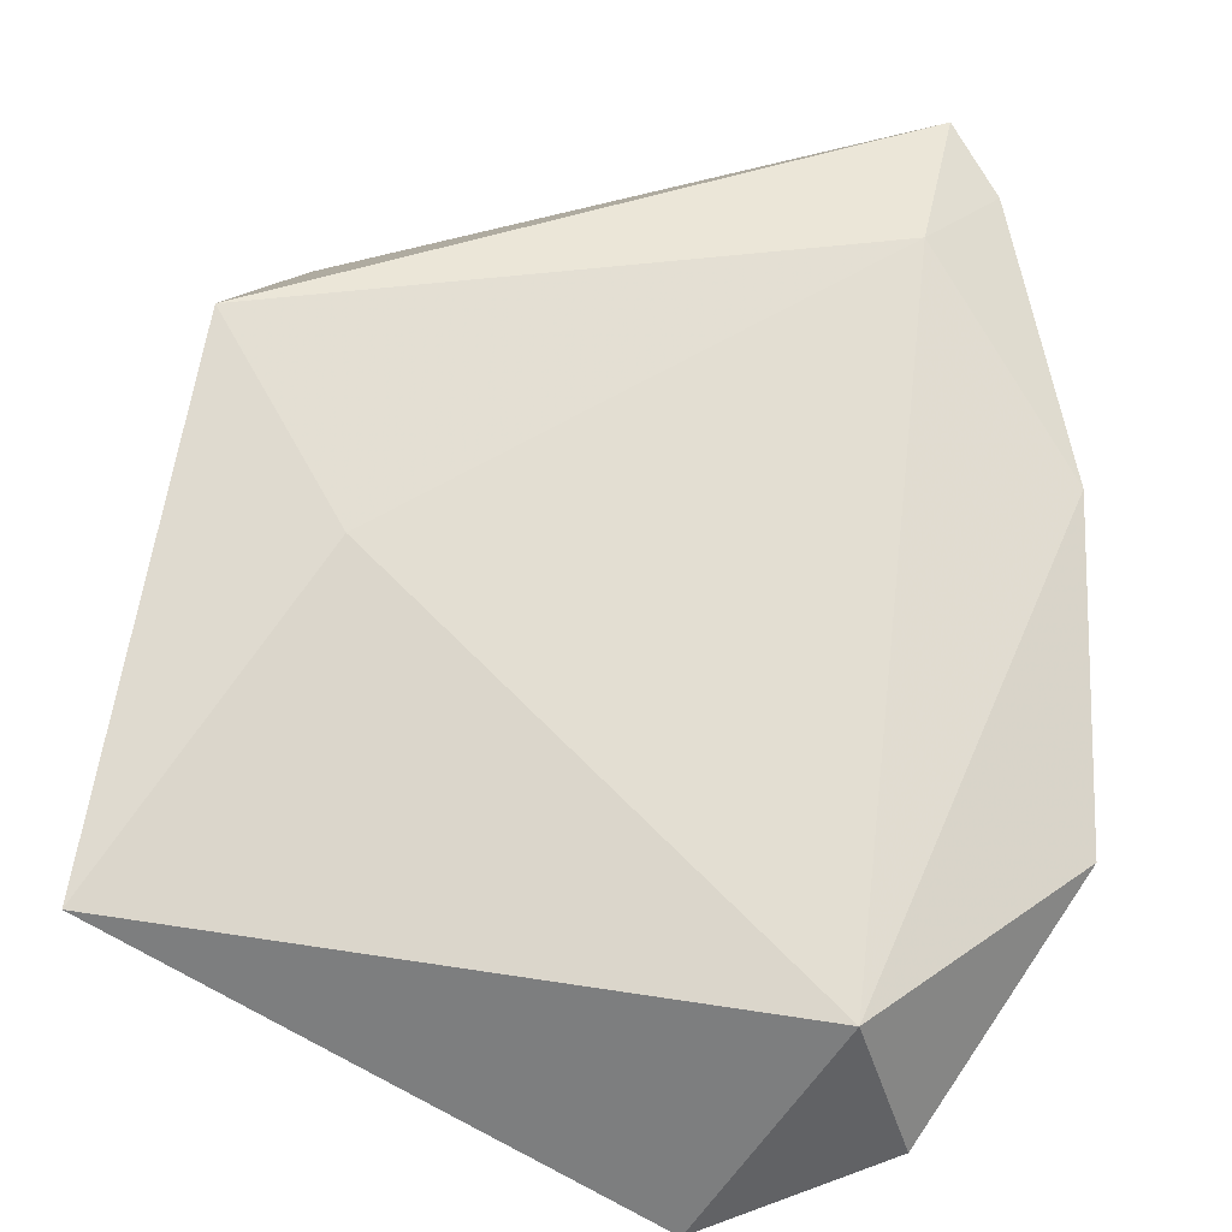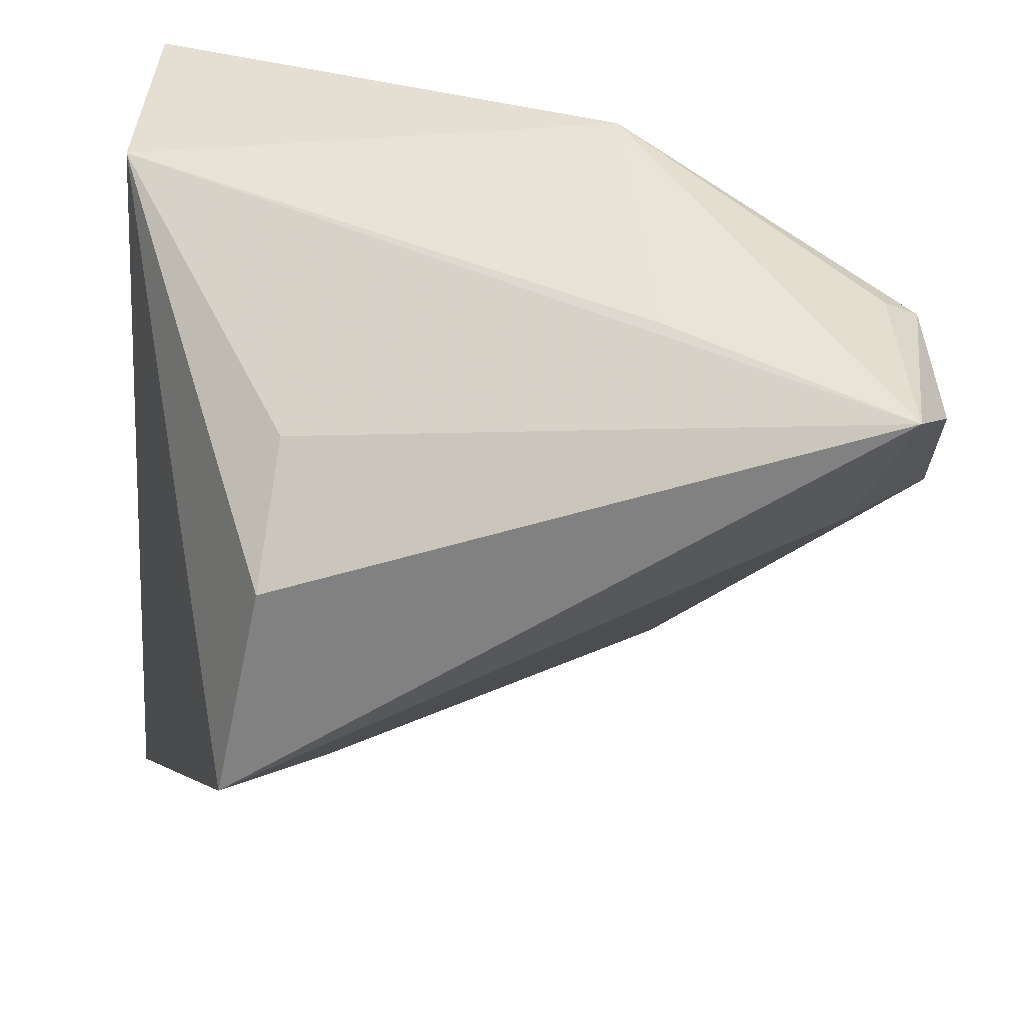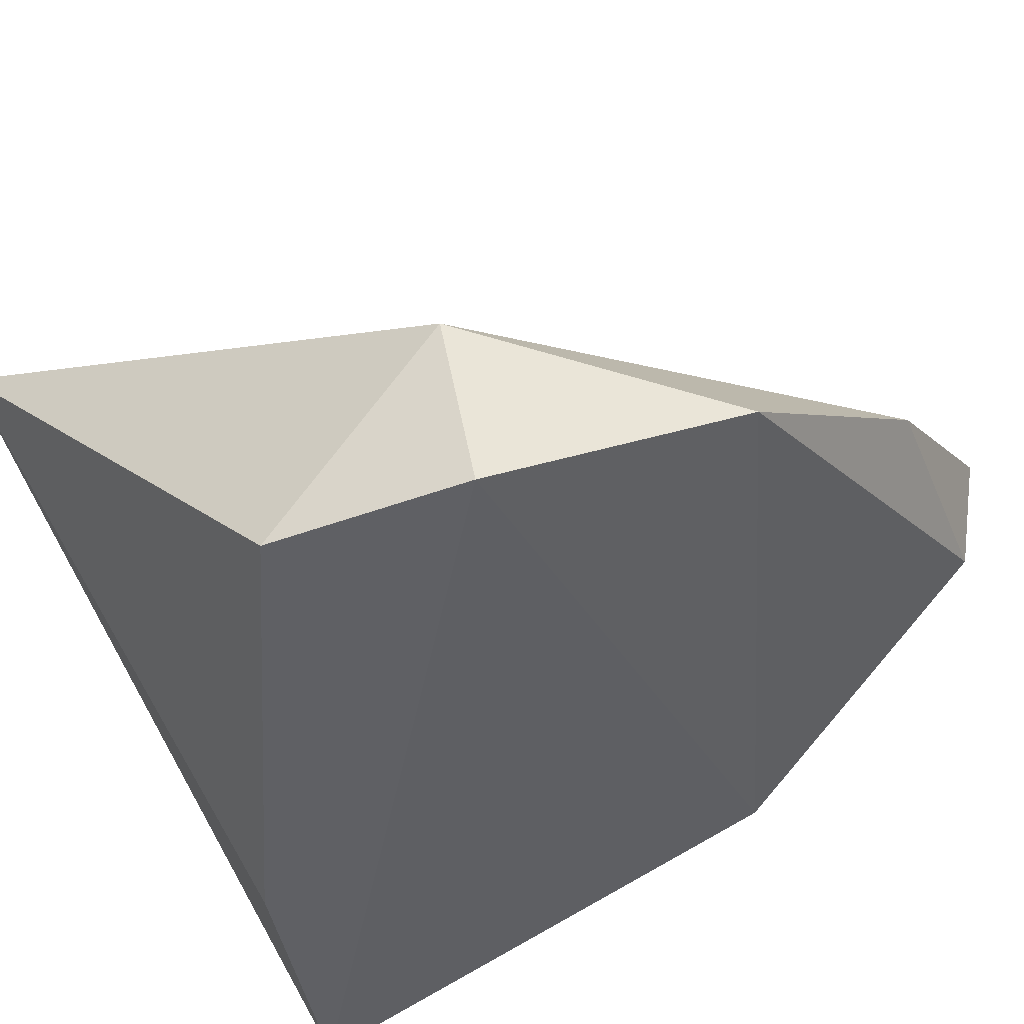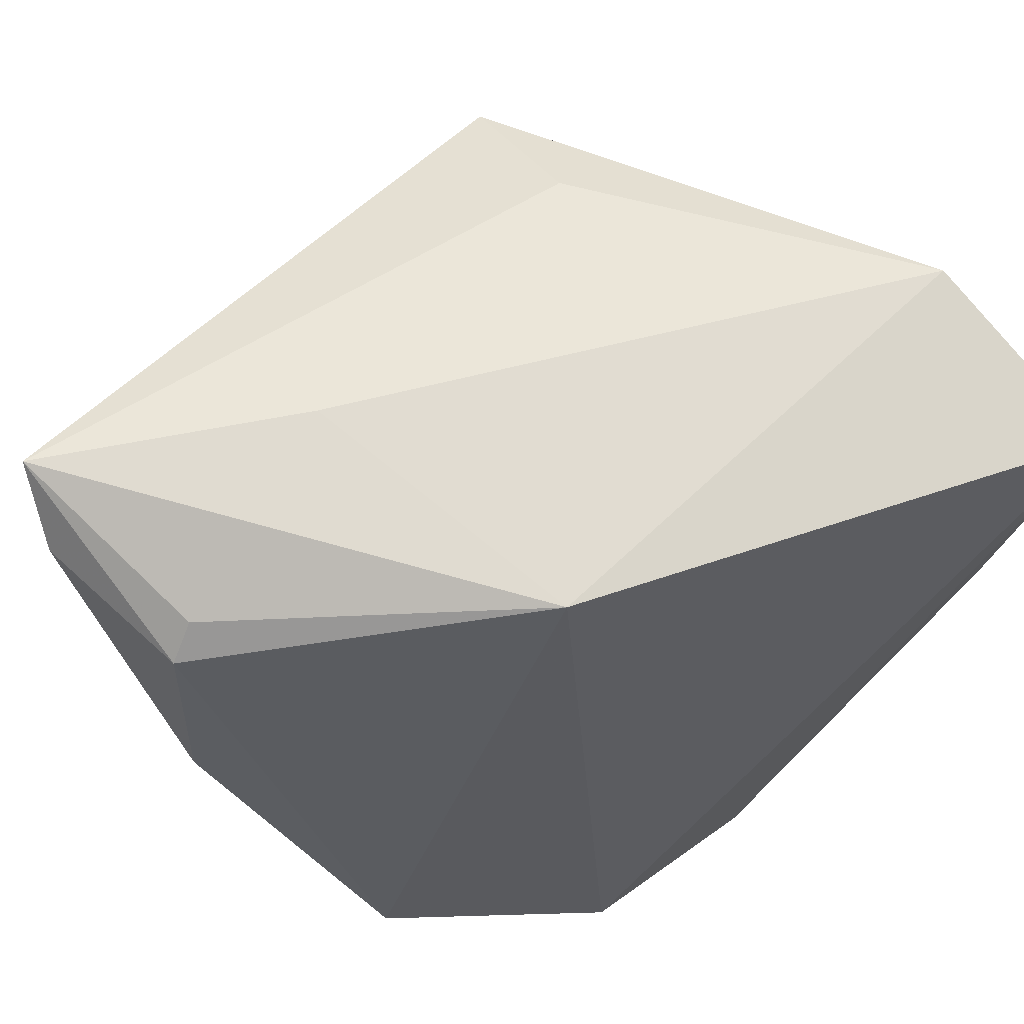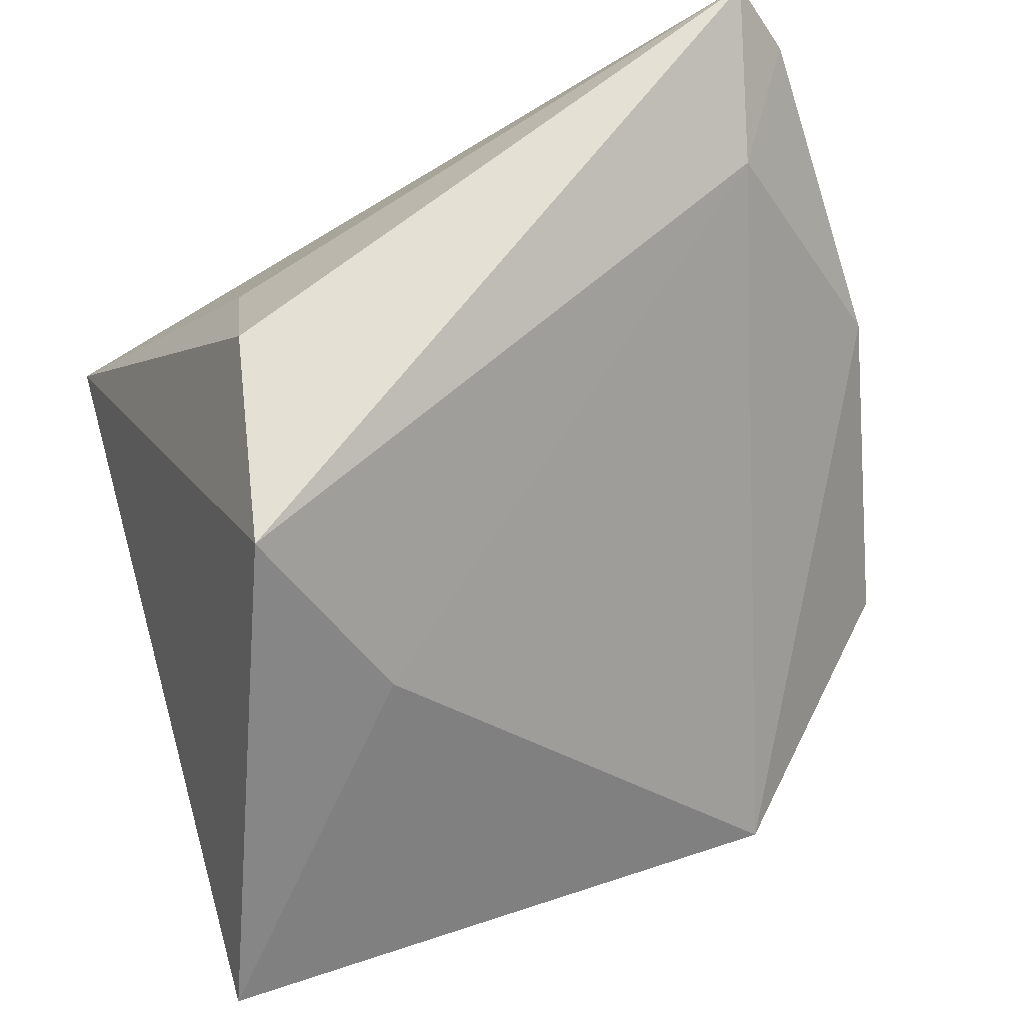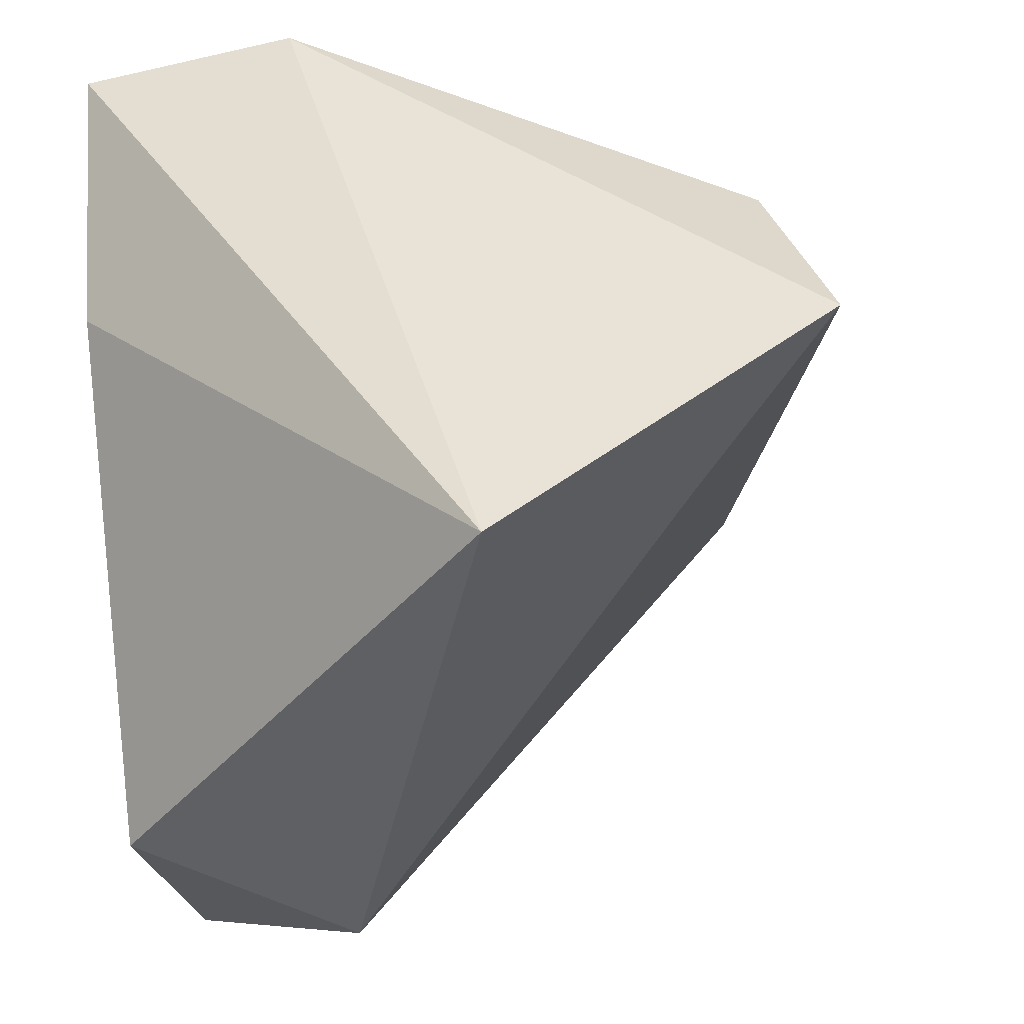
<metadata>
{"format":"obj","ext":"obj","renderer":"f3d","projection":"perspective","resolution":1024,"background":"white","views":[{"elev":-61.2,"azim":12.7,"up":"+Y"},{"elev":47.4,"azim":4.7,"up":"+Y"},{"elev":-45.1,"azim":29.7,"up":"+Z"},{"elev":74.2,"azim":139.5,"up":"+Y"},{"elev":79.3,"azim":-18.3,"up":"+Z"},{"elev":-41.6,"azim":-78.9,"up":"+Y"}]}
</metadata>
<code>
v 0.0208 0.03822 0.01687
v -0.03919 -0.04486 0.01179
v -0.01287 -0.01971 0.02796
v 0.04312 0.03543 0.009225
v 0.04665 0.03274 0.007743
v -0.0277 0.002199 -0.03353
v -0.01688 0.01796 0.03748
v 0.04887 0.03433 0.02386
v -0.03719 0.03014 -0.03353
v 0.04562 0.0401 0.03059
v 0.05059 0.005972 0.004853
v -0.01594 0.02607 0.02345
v -0.02134 -0.004569 0.04495
v 0.02203 -0.04486 -0.01404
v 0.02343 -0.04018 -0.03187
v 0.04067 0.02237 0.02631
v 0.04457 -0.02255 -0.01749
v 0.01524 0.03805 -0.01347
v 0.002667 -0.04403 -0.03353
v -0.03708 0.03272 -0.0108
f 18 15 9
f 9 15 19
f 2 19 14
f 14 19 15
f 15 18 17
f 17 14 15
f 6 2 9
f 9 19 6
f 6 19 2
f 7 13 10
f 18 1 10
f 2 14 3
f 3 13 2
f 5 17 18
f 5 10 8
f 7 10 12
f 20 18 9
f 20 1 18
f 7 12 20
f 20 10 1
f 20 12 10
f 20 13 7
f 9 2 20
f 2 13 20
f 16 10 13
f 16 3 14
f 13 3 16
f 8 10 16
f 11 5 8
f 17 5 11
f 8 16 11
f 14 17 11
f 11 16 14
f 18 10 4
f 4 5 18
f 10 5 4

</code>
